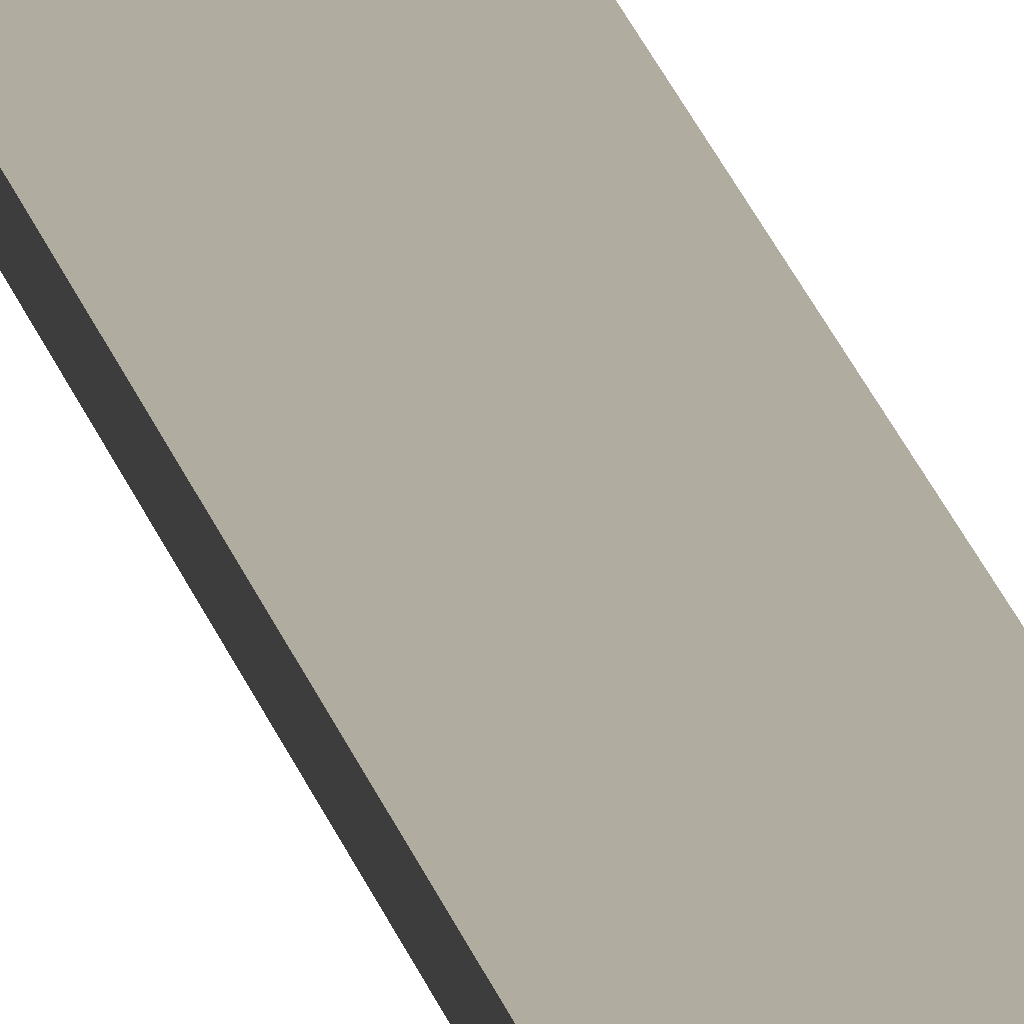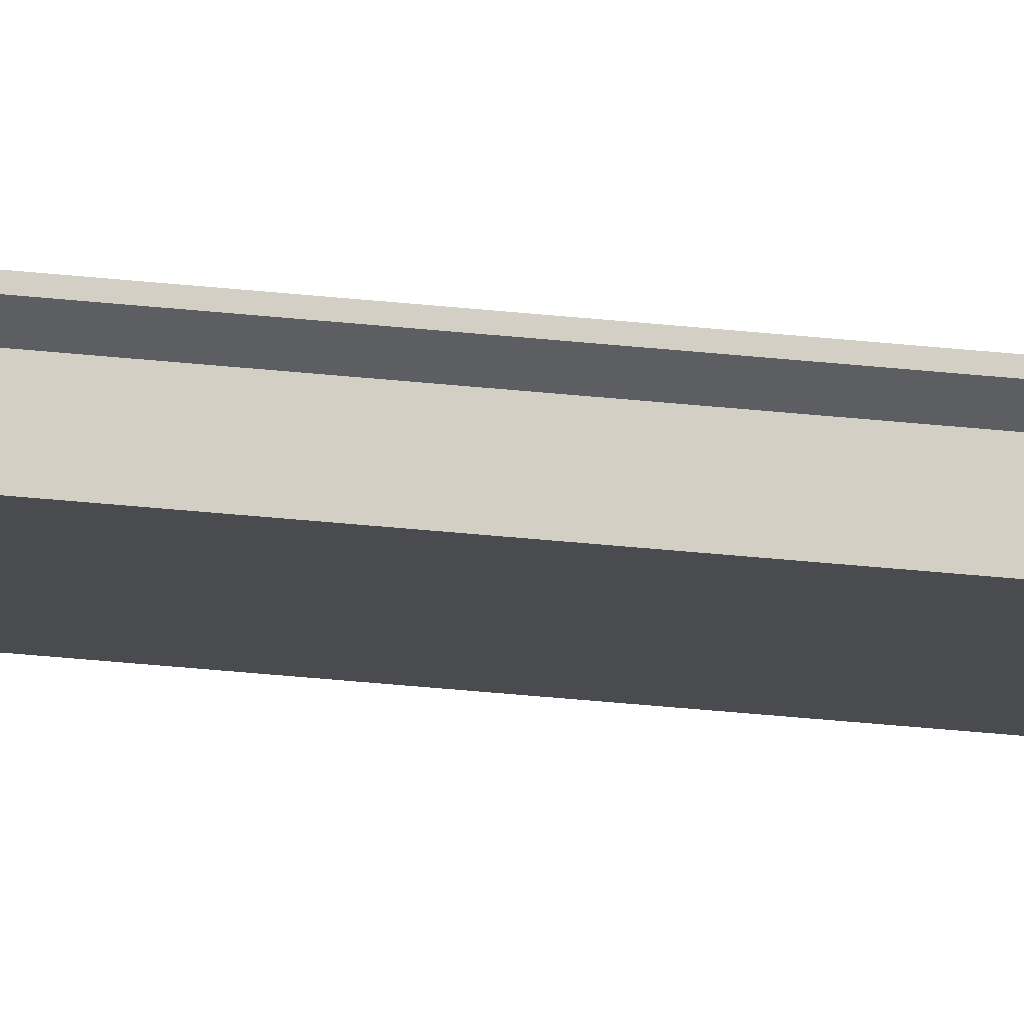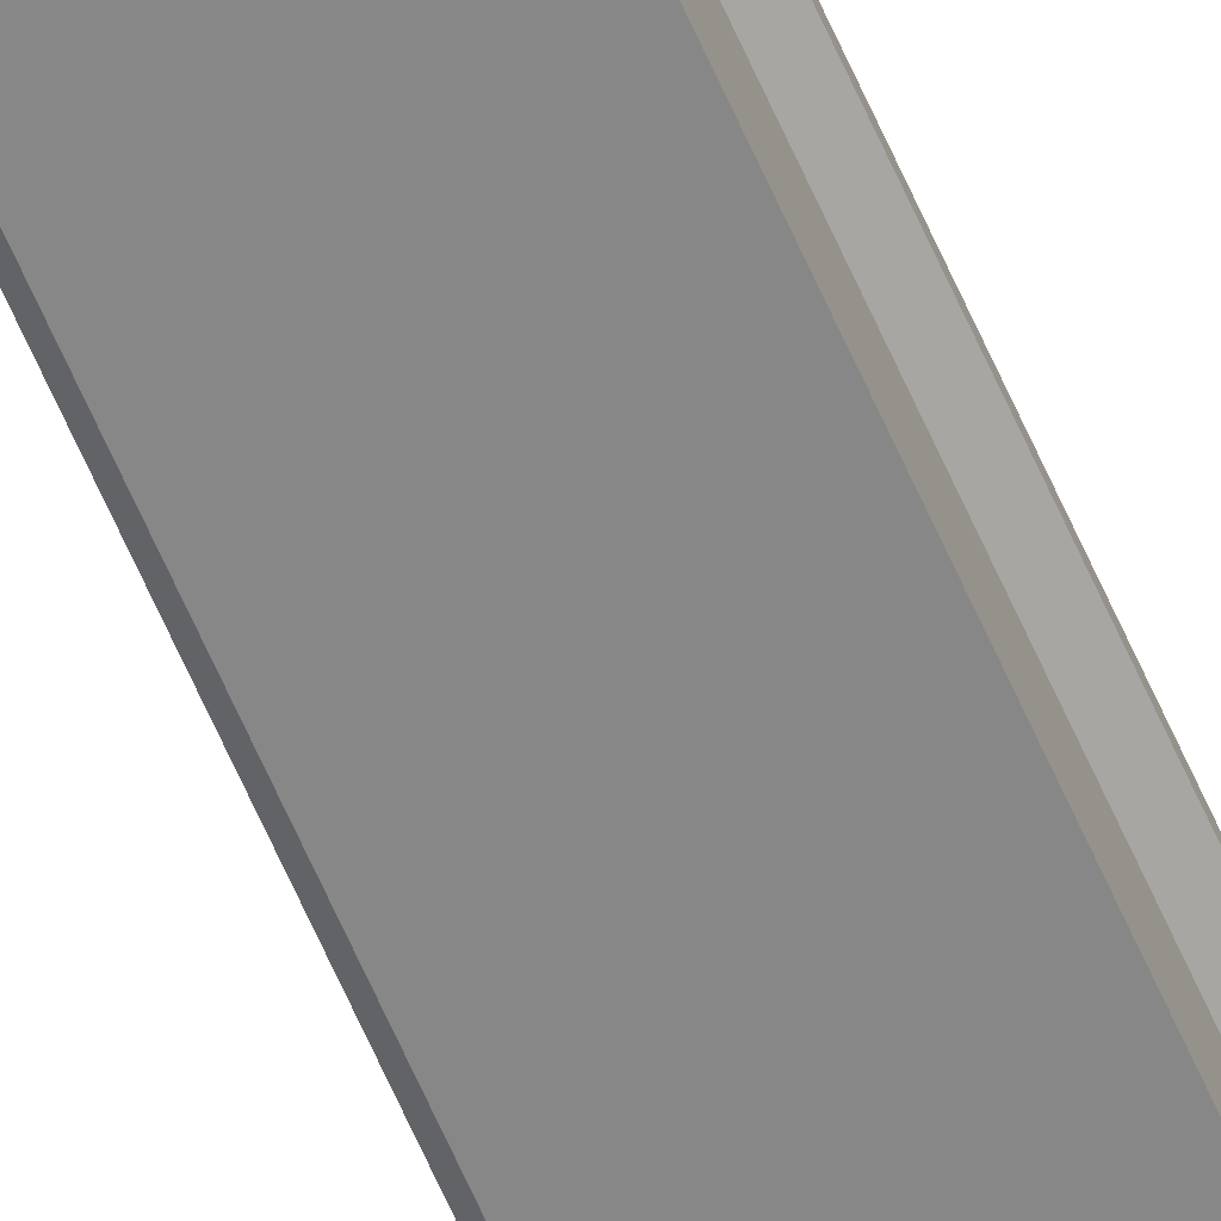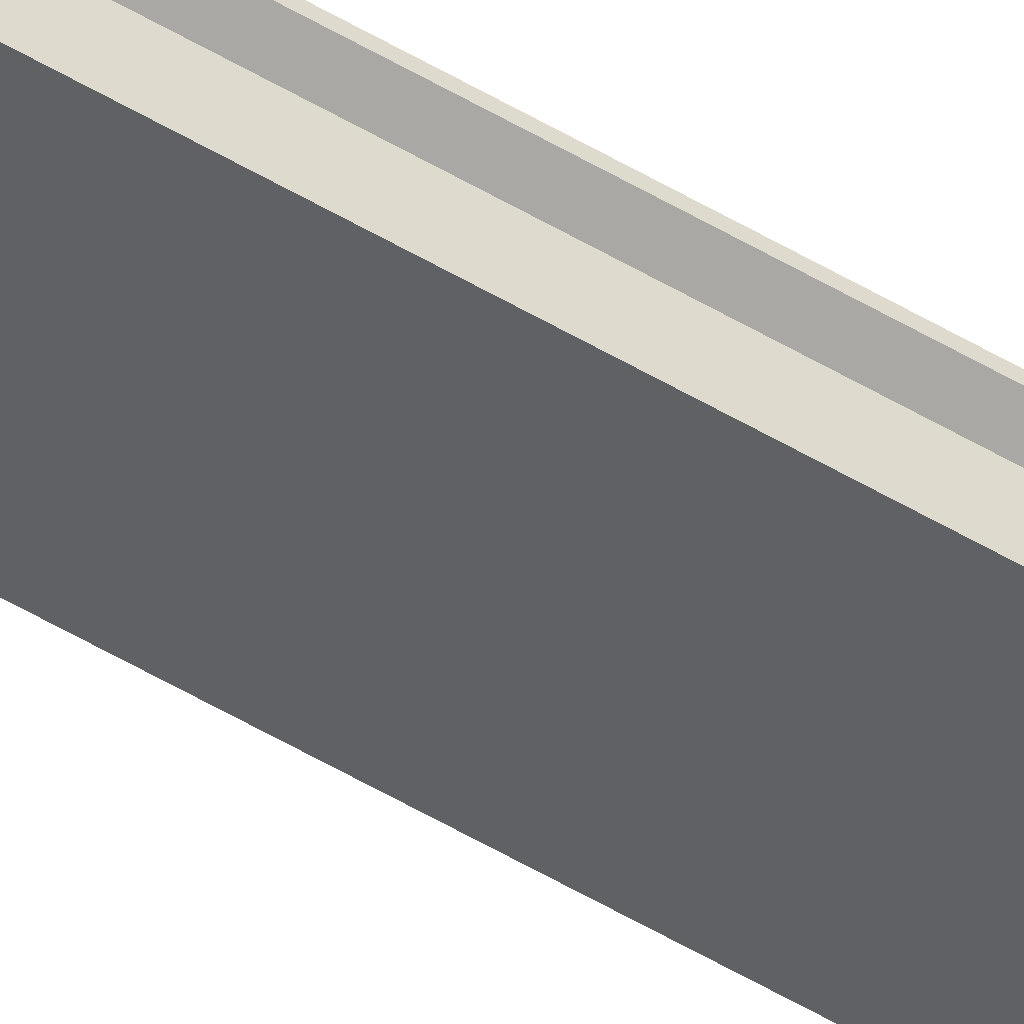
<metadata>
{"format":"obj","ext":"obj","renderer":"f3d","projection":"perspective","resolution":1024,"background":"white","views":[{"elev":9.9,"azim":173.9,"up":"+Y"},{"elev":-14.3,"azim":71.6,"up":"+Y"},{"elev":-62.3,"azim":-156.7,"up":"+Y"},{"elev":-49.3,"azim":56.0,"up":"+Y"}]}
</metadata>
<code>
o Cube.010_0236
v 0.7395 -0.354 -0.2145
v 0.7245 -0.339 -0.2145
v 0.7395 -0.354 -6.085
v 0.7245 -0.339 -6.085
v 0.8835 -0.354 -0.2147
v 0.8985 -0.339 -0.2145
v 0.8985 -0.345 -6.085
v 0.8985 -0.339 -6.085
v 0.7395 -0.354 0.2055
v 0.7245 -0.339 0.2055
v 0.8745 -0.354 0.2053
v 0.8895 -0.339 0.2055
v 0.7395 -0.354 0.3855
v 0.7245 -0.339 0.3855
v 0.8745 -0.354 0.3859
v 0.8895 -0.339 0.3855
v 0.7395 -0.354 0.5055
v 0.7245 -0.339 0.5055
v 0.8805 -0.354 0.5059
v 0.8955 -0.339 0.5055
v 0.7395 -0.354 0.7453
v 0.7245 -0.339 0.7455
v 0.8805 -0.354 0.7455
v 0.8955 -0.339 0.7455
v 0.7455 -0.354 0.9553
v 0.7305 -0.339 0.9555
v 0.8805 -0.354 0.9555
v 0.8955 -0.339 0.9555
v 0.7455 -0.354 1.136
v 0.7305 -0.339 1.135
v 0.8805 -0.354 1.135
v 0.8955 -0.339 1.135
v 0.7395 -0.354 1.376
v 0.7245 -0.339 1.375
v 0.8775 -0.354 1.375
v 0.8925 -0.339 1.375
v 0.7395 -0.354 1.615
v 0.7245 -0.339 1.615
v 0.8685 -0.354 1.615
v 0.8835 -0.339 1.615
v 0.7395 -0.354 1.825
v 0.7245 -0.339 1.825
v 0.8535 -0.354 1.824
v 0.8685 -0.339 1.825
v 0.7425 -0.354 2.035
v 0.7275 -0.339 2.035
v 0.8356 -0.354 2.034
v 0.8505 -0.339 2.035
v 0.7455 -0.354 2.215
v 0.7305 -0.339 2.216
v 0.8087 -0.354 2.213
v 0.8235 -0.339 2.216
v 0.7564 -0.354 2.365
v 0.7425 -0.339 2.381
v 0.7838 -0.354 2.365
v 0.7965 -0.339 2.381
v 0.7545 -0.354 -6.295
v 0.7395 -0.339 -6.295
v 0.8985 -0.345 -6.295
v 0.8985 -0.339 -6.295
v 0.7605 -0.354 -6.475
v 0.7455 -0.339 -6.476
v 0.8985 -0.345 -6.476
v 0.8985 -0.339 -6.476
v 0.7605 -0.354 -6.656
v 0.7455 -0.339 -6.655
v 0.8955 -0.345 -6.655
v 0.8955 -0.339 -6.655
v 0.7455 -0.354 -6.896
v 0.7305 -0.339 -6.896
v 0.8865 -0.345 -6.896
v 0.8865 -0.339 -6.896
v 0.7455 -0.354 -7.045
v 0.7305 -0.339 -7.045
v 0.8835 -0.345 -7.045
v 0.8835 -0.339 -7.045
v 0.7455 -0.354 -7.316
v 0.7305 -0.339 -7.316
v 0.8655 -0.345 -7.316
v 0.8655 -0.339 -7.316
v 0.7455 -0.354 -8.164
v 0.7305 -0.339 -8.18
v 0.7767 -0.354 -8.164
v 0.7905 -0.339 -8.18
v 0.7245 -0.345 -6.085
v 0.7245 -0.345 -0.2145
v 0.8985 -0.345 -0.2145
v 0.8835 -0.354 -6.085
v 0.8895 -0.345 0.2055
v 0.7245 -0.345 0.2055
v 0.8895 -0.345 0.3855
v 0.7245 -0.345 0.3855
v 0.7245 -0.345 0.5055
v 0.8955 -0.345 0.5055
v 0.8955 -0.345 0.7455
v 0.7245 -0.345 0.7455
v 0.8955 -0.345 0.9555
v 0.7305 -0.345 0.9555
v 0.8955 -0.345 1.135
v 0.7305 -0.345 1.135
v 0.8925 -0.345 1.375
v 0.7245 -0.345 1.375
v 0.8835 -0.345 1.615
v 0.7245 -0.345 1.615
v 0.8685 -0.345 1.825
v 0.7245 -0.345 1.825
v 0.8505 -0.345 2.035
v 0.7275 -0.345 2.035
v 0.8235 -0.345 2.216
v 0.7305 -0.345 2.216
v 0.7425 -0.345 2.381
v 0.7965 -0.345 2.381
v 0.7395 -0.345 -6.295
v 0.8835 -0.354 -6.295
v 0.7455 -0.345 -6.476
v 0.8835 -0.354 -6.475
v 0.8805 -0.354 -6.655
v 0.7455 -0.345 -6.655
v 0.7305 -0.345 -6.896
v 0.8715 -0.354 -6.895
v 0.7305 -0.345 -7.045
v 0.8685 -0.354 -7.045
v 0.8505 -0.354 -7.314
v 0.7305 -0.345 -7.316
v 0.7905 -0.345 -8.18
v 0.7305 -0.345 -8.18
v 0.7395 -0.39 -0.2145
v 0.7395 -0.39 -6.085
v 0.8835 -0.39 -0.2147
v 0.7395 -0.39 0.2055
v 0.8745 -0.39 0.2053
v 0.7395 -0.39 0.3855
v 0.8745 -0.39 0.3859
v 0.7395 -0.39 0.5055
v 0.8805 -0.39 0.5059
v 0.7395 -0.39 0.7453
v 0.8805 -0.39 0.7455
v 0.7455 -0.39 0.9553
v 0.8805 -0.39 0.9555
v 0.7455 -0.39 1.136
v 0.8805 -0.39 1.135
v 0.7395 -0.39 1.376
v 0.8775 -0.39 1.375
v 0.7395 -0.39 1.615
v 0.8685 -0.39 1.615
v 0.7395 -0.39 1.825
v 0.8535 -0.39 1.824
v 0.7425 -0.39 2.035
v 0.8356 -0.39 2.034
v 0.7455 -0.39 2.215
v 0.8087 -0.39 2.213
v 0.7564 -0.39 2.365
v 0.7838 -0.39 2.365
v 0.7545 -0.39 -6.295
v 0.7605 -0.39 -6.475
v 0.7605 -0.39 -6.656
v 0.7455 -0.39 -6.896
v 0.7455 -0.39 -7.045
v 0.7455 -0.39 -7.316
v 0.7455 -0.39 -8.164
v 0.7767 -0.39 -8.164
v 0.8835 -0.39 -6.085
v 0.8835 -0.39 -6.295
v 0.8835 -0.39 -6.475
v 0.8805 -0.39 -6.655
v 0.8715 -0.39 -6.895
v 0.8685 -0.39 -7.045
v 0.8505 -0.39 -7.314
f 2 85 86
f 8 58 4
f 8 87 7
f 6 89 87
f 81 159 77
f 4 6 8
f 25 140 29
f 86 10 2
f 49 152 53
f 2 12 6
f 92 18 14
f 90 14 10
f 10 16 12
f 12 91 89
f 18 24 20
f 16 18 20
f 16 94 91
f 83 160 81
f 31 139 27
f 20 95 94
f 55 151 51
f 93 22 18
f 26 32 28
f 96 26 22
f 24 26 28
f 24 97 95
f 32 101 99
f 28 99 97
f 77 158 73
f 98 30 26
f 21 138 25
f 53 153 55
f 100 34 30
f 30 36 32
f 38 44 40
f 102 38 34
f 34 40 36
f 36 103 101
f 122 168 123
f 40 105 103
f 27 137 23
f 104 42 38
f 45 150 49
f 106 46 42
f 42 48 44
f 44 107 105
f 50 56 52
f 108 50 46
f 46 52 48
f 48 109 107
f 56 111 112
f 52 112 109
f 120 167 122
f 110 54 50
f 60 62 58
f 4 113 85
f 7 60 8
f 17 136 21
f 63 68 64
f 58 115 113
f 59 64 60
f 51 149 47
f 66 72 70
f 73 157 69
f 62 68 66
f 62 118 115
f 70 121 119
f 66 119 118
f 67 72 68
f 23 135 19
f 75 80 76
f 71 76 72
f 41 148 45
f 70 76 74
f 78 84 82
f 117 166 120
f 74 80 78
f 74 124 121
f 82 125 126
f 78 126 124
f 79 84 80
f 19 133 15
f 3 86 85
f 5 7 87
f 5 89 11
f 9 86 1
f 11 91 15
f 13 90 9
f 17 92 13
f 19 91 94
f 19 95 23
f 21 93 17
f 23 97 27
f 21 98 96
f 31 97 99
f 29 98 25
f 35 99 101
f 33 100 29
f 39 101 103
f 33 104 102
f 39 105 43
f 41 104 37
f 47 105 107
f 41 108 106
f 47 109 51
f 49 108 45
f 53 112 111
f 55 109 112
f 53 110 49
f 3 113 57
f 114 7 88
f 61 113 115
f 116 59 114
f 117 63 116
f 61 118 65
f 69 118 119
f 117 71 67
f 69 121 73
f 122 71 120
f 122 79 75
f 73 124 77
f 81 125 83
f 81 124 126
f 83 79 123
f 128 129 127
f 131 132 130
f 127 131 130
f 133 134 132
f 137 138 136
f 135 136 134
f 138 141 140
f 142 145 144
f 140 143 142
f 146 149 148
f 144 147 146
f 148 151 150
f 150 153 152
f 162 154 163
f 163 155 164
f 155 165 164
f 156 166 165
f 157 167 166
f 158 168 167
f 159 161 168
f 3 127 1
f 57 128 3
f 35 141 31
f 123 161 83
f 5 162 88
f 88 163 114
f 29 142 33
f 11 129 5
f 61 154 57
f 39 143 35
f 1 130 9
f 114 164 116
f 33 144 37
f 15 131 11
f 116 165 117
f 43 145 39
f 9 132 13
f 65 155 61
f 37 146 41
f 13 134 17
f 69 156 65
f 47 147 43
f 2 4 85
f 8 60 58
f 8 6 87
f 6 12 89
f 81 160 159
f 4 2 6
f 25 138 140
f 86 90 10
f 49 150 152
f 2 10 12
f 92 93 18
f 90 92 14
f 10 14 16
f 12 16 91
f 18 22 24
f 16 14 18
f 16 20 94
f 83 161 160
f 31 141 139
f 20 24 95
f 55 153 151
f 93 96 22
f 26 30 32
f 96 98 26
f 24 22 26
f 24 28 97
f 32 36 101
f 28 32 99
f 77 159 158
f 98 100 30
f 21 136 138
f 53 152 153
f 100 102 34
f 30 34 36
f 38 42 44
f 102 104 38
f 34 38 40
f 36 40 103
f 122 167 168
f 40 44 105
f 27 139 137
f 104 106 42
f 45 148 150
f 106 108 46
f 42 46 48
f 44 48 107
f 50 54 56
f 108 110 50
f 46 50 52
f 48 52 109
f 56 54 111
f 52 56 112
f 120 166 167
f 110 111 54
f 60 64 62
f 4 58 113
f 7 59 60
f 17 134 136
f 63 67 68
f 58 62 115
f 59 63 64
f 51 151 149
f 66 68 72
f 73 158 157
f 62 64 68
f 62 66 118
f 70 74 121
f 66 70 119
f 67 71 72
f 23 137 135
f 75 79 80
f 71 75 76
f 41 146 148
f 70 72 76
f 78 80 84
f 117 165 166
f 74 76 80
f 74 78 124
f 82 84 125
f 78 82 126
f 79 125 84
f 19 135 133
f 3 1 86
f 5 88 7
f 5 87 89
f 9 90 86
f 11 89 91
f 13 92 90
f 17 93 92
f 19 15 91
f 19 94 95
f 21 96 93
f 23 95 97
f 21 25 98
f 31 27 97
f 29 100 98
f 35 31 99
f 33 102 100
f 39 35 101
f 33 37 104
f 39 103 105
f 41 106 104
f 47 43 105
f 41 45 108
f 47 107 109
f 49 110 108
f 53 55 112
f 55 51 109
f 53 111 110
f 3 85 113
f 114 59 7
f 61 57 113
f 116 63 59
f 117 67 63
f 61 115 118
f 69 65 118
f 117 120 71
f 69 119 121
f 122 75 71
f 122 123 79
f 73 121 124
f 81 126 125
f 81 77 124
f 83 125 79
f 128 162 129
f 131 133 132
f 127 129 131
f 133 135 134
f 137 139 138
f 135 137 136
f 138 139 141
f 142 143 145
f 140 141 143
f 146 147 149
f 144 145 147
f 148 149 151
f 150 151 153
f 162 128 154
f 163 154 155
f 155 156 165
f 156 157 166
f 157 158 167
f 158 159 168
f 159 160 161
f 3 128 127
f 57 154 128
f 35 143 141
f 123 168 161
f 5 129 162
f 88 162 163
f 29 140 142
f 11 131 129
f 61 155 154
f 39 145 143
f 1 127 130
f 114 163 164
f 33 142 144
f 15 133 131
f 116 164 165
f 43 147 145
f 9 130 132
f 65 156 155
f 37 144 146
f 13 132 134
f 69 157 156
f 47 149 147

</code>
